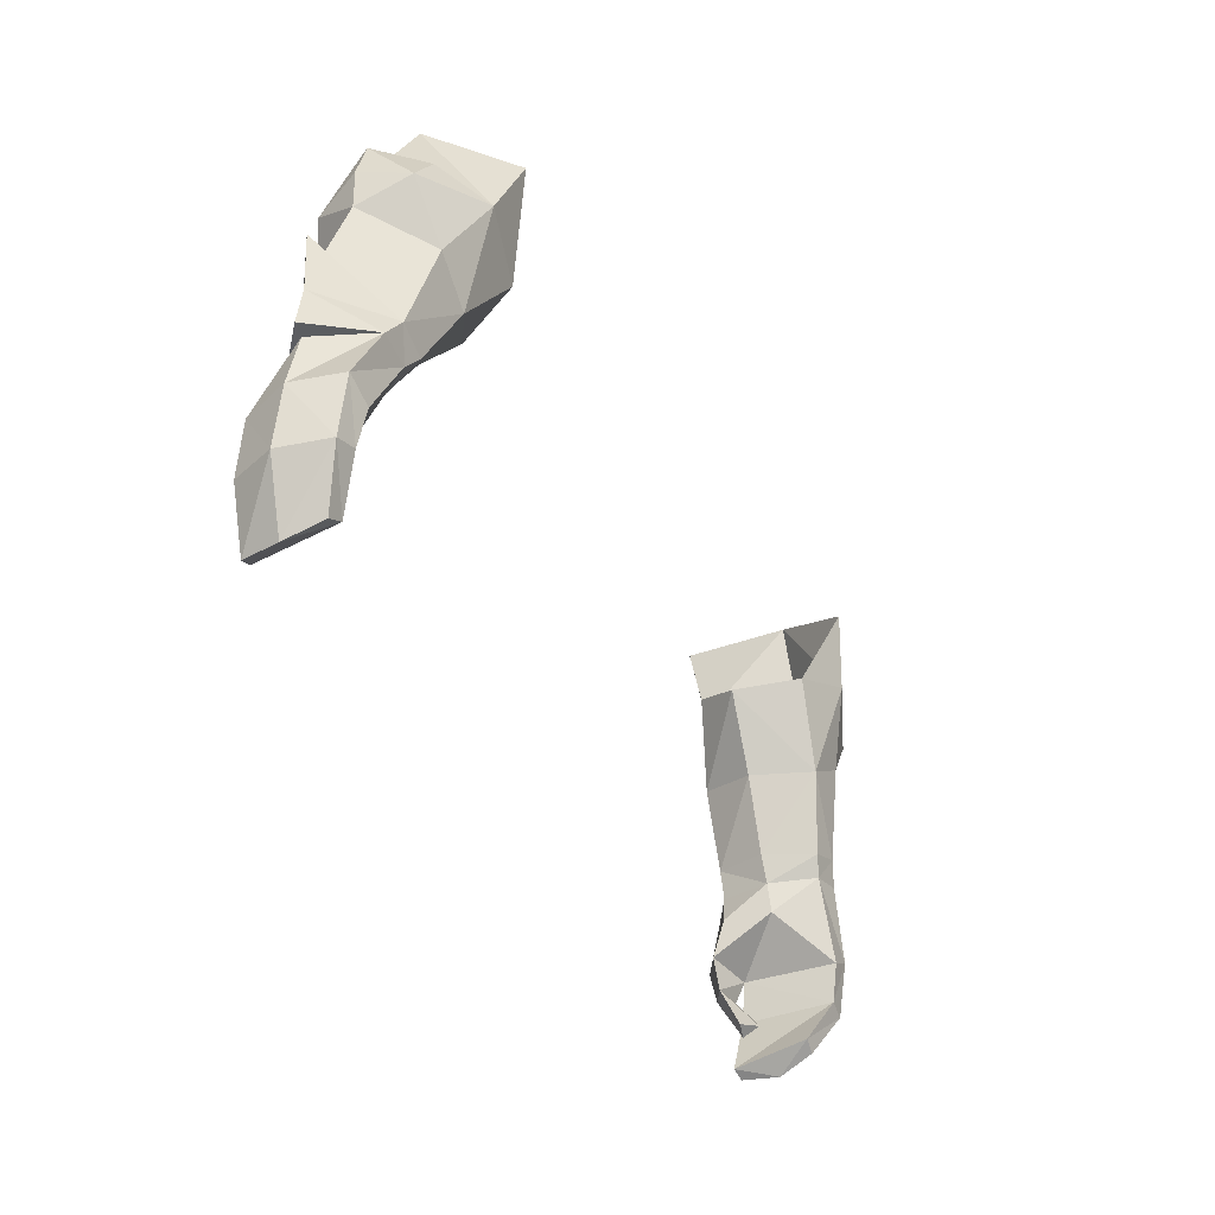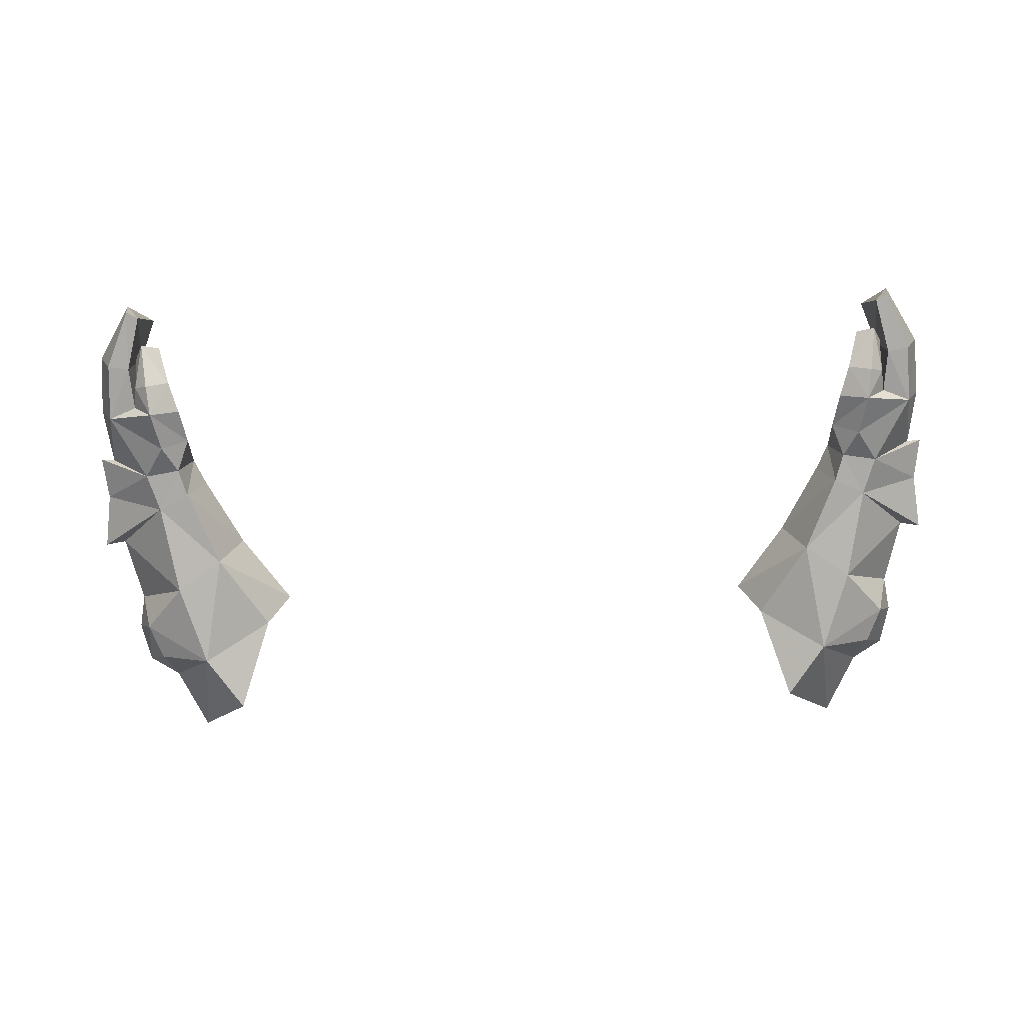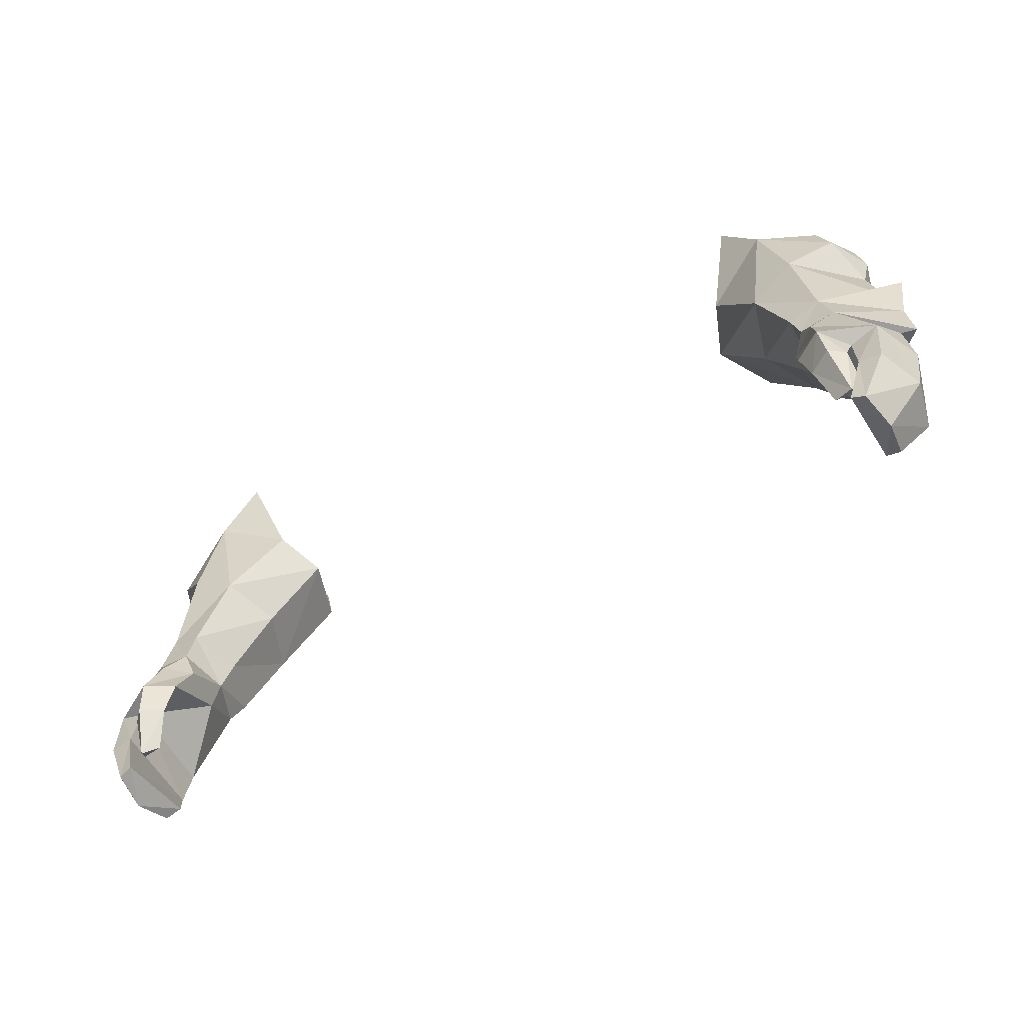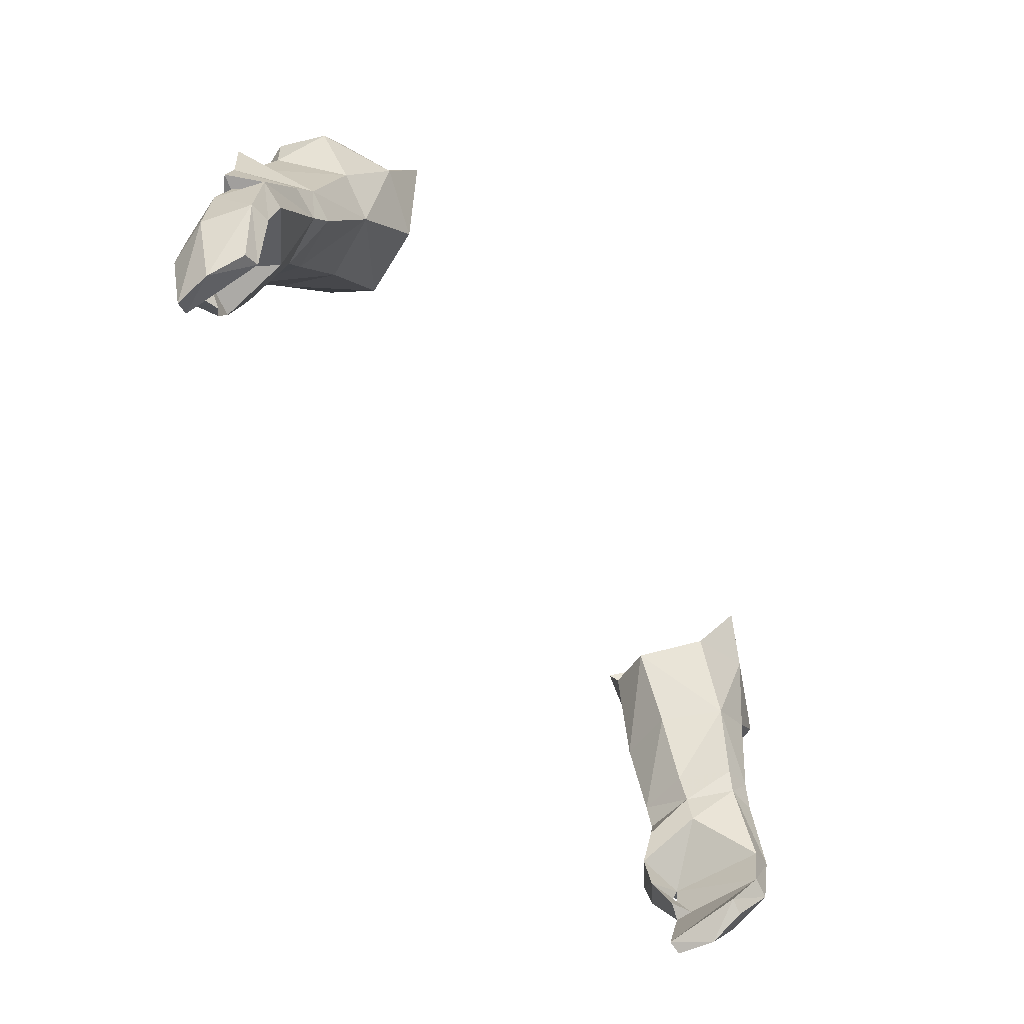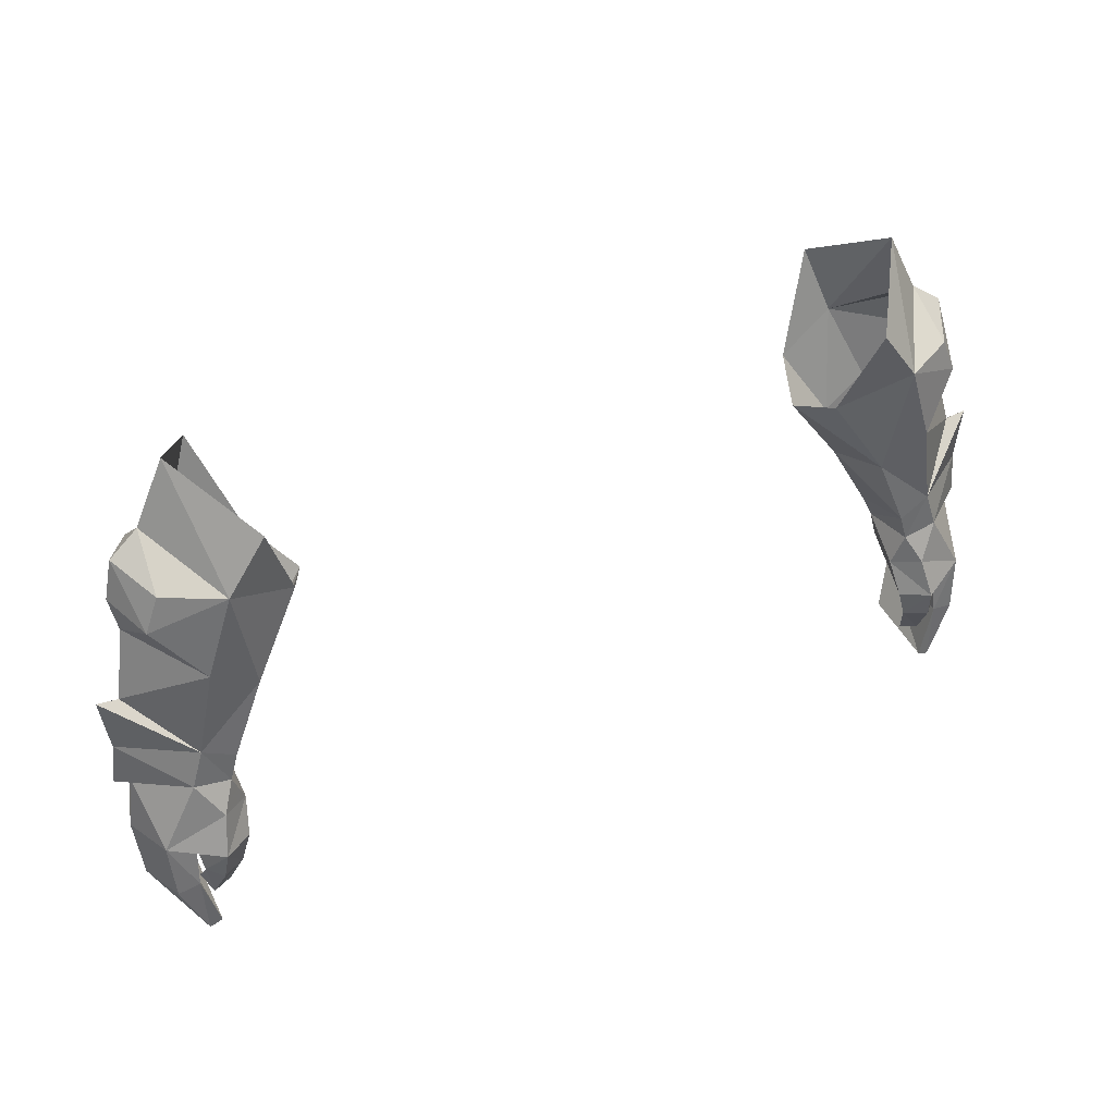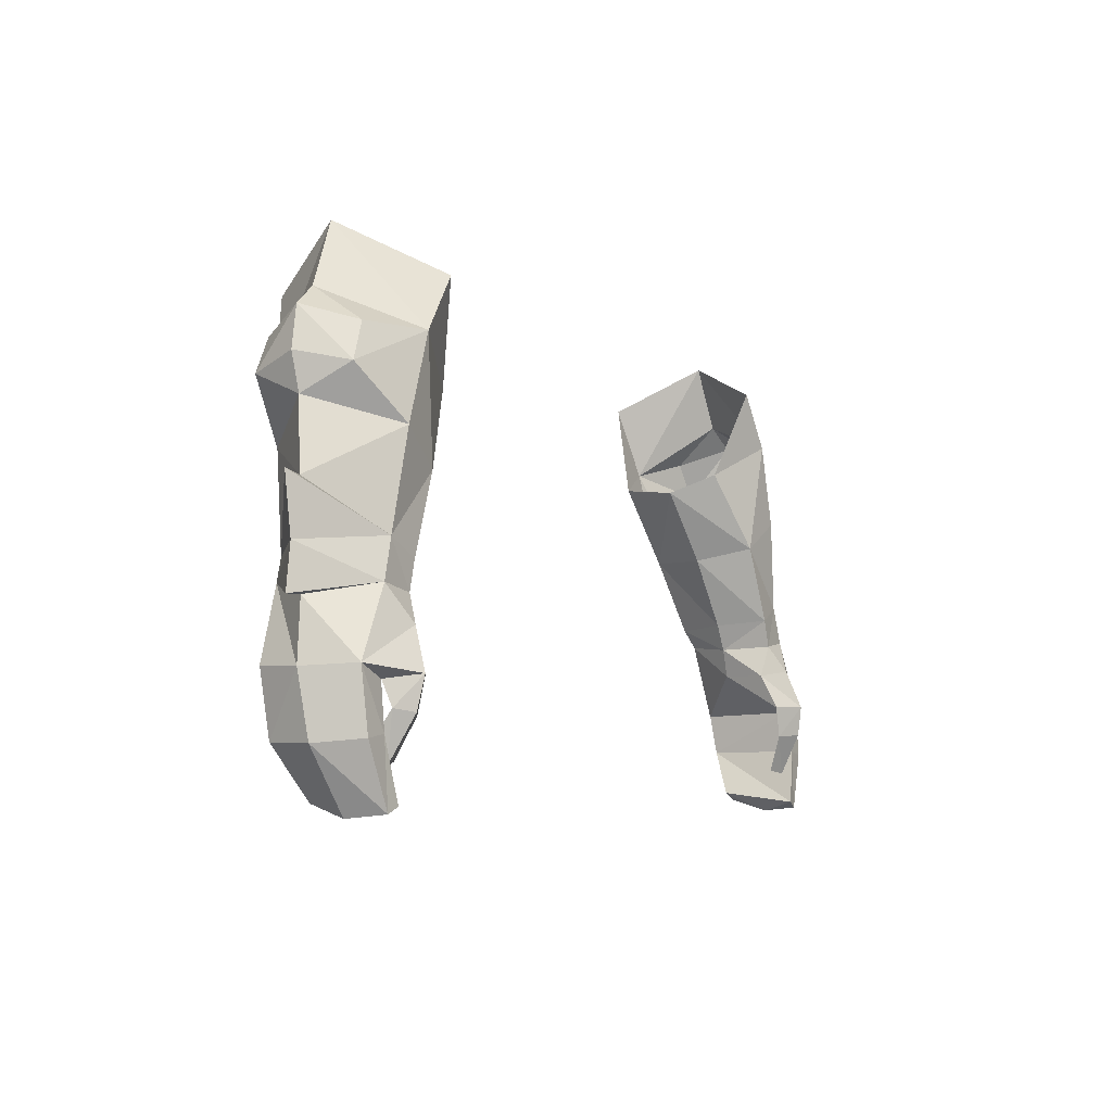
<metadata>
{"format":"obj","ext":"obj","renderer":"f3d","projection":"perspective","resolution":1024,"background":"white","views":[{"elev":-41.6,"azim":118.2,"up":"+Z"},{"elev":-78.8,"azim":-178.6,"up":"+Y"},{"elev":-56.5,"azim":32.1,"up":"+Z"},{"elev":-68.1,"azim":124.3,"up":"+Z"},{"elev":41.7,"azim":-27.1,"up":"+Z"},{"elev":-6.3,"azim":-61.4,"up":"+Z"}]}
</metadata>
<code>
g warrior_glove_male_35510
v -19.02 1.236 50.61
v -19.61 1.143 48.76
v -17.89 1.095 48.48
v -17.5 1.125 49.85
v -17.47 3.544 48.35
v -16.86 3.583 49.64
v -17.91 6.026 49.48
v -18.53 5.748 48.59
v -20.08 5.866 48.88
v -19.39 6.169 49.99
v -17.85 3.527 46.96
v -20.26 5.614 44.88
v -18.53 5.748 48.59
v -21.52 5.558 45.59
v -20.08 5.866 48.88
v -21.33 1.017 45.59
v -19.61 1.143 48.76
v -21.82 3.472 48.2
v -22.24 3.309 45.47
v -18.94 -0.308 45.25
v -18.57 0.3792 47.16
v -17.89 1.095 48.48
v -17.32 1.302 46.9
v -17.47 3.544 48.35
v -17.32 1.302 46.9
v -17.47 3.544 48.35
v -19.97 1.015 45.03
v -17.59 0.5476 45.22
v -17.59 0.5476 45.22
v -19.8 0.6108 43.92
v -19.12 -0.04817 43.77
v -18.05 0.5999 43.68
v -19.8 0.6108 43.92
v -19.97 1.015 45.03
v -19.86 1.712 42.4
v -18.57 1.336 41.91
v -19.44 1.061 41.73
v -19.86 1.712 42.4
v -19.44 1.061 41.73
v -20.35 5.298 42.89
v -21.35 5.174 42.65
v -22 2.89 42.57
v -19.34 4.287 40.7
v -20.04 4.189 40.32
v -20.32 2.429 39.75
v -21.19 0.7724 42.76
v -20.14 0.7409 42.94
v -20.03 0.62 39.92
v -19.42 0.5472 40.22
v -20.14 0.7409 42.94
v -19.42 0.5472 40.22
v -20.32 2.429 39.75
v -20.04 4.189 40.32
v -20.03 0.62 39.92
v -18.57 1.336 41.91
v -18.05 0.5999 43.68
v -15.05 3.933 52.98
v -15.99 1.27 53.57
v -12.66 4.36 56.36
v -16.42 6.84 53.08
v -13.98 7.468 56.83
v -17.01 8.314 58.1
v -19.38 6.956 58.9
v -19.3 4.885 60.82
v -16.92 0.9205 59.06
v -18.19 0.9905 55.07
v -13.65 2.252 57.29
v -22.6 3.732 52.99
v -21.58 3.767 52.83
v -22.54 3.654 48.19
v -21.82 3.472 48.2
v -17.82 5.055 63.87
v -15.74 8.965 61.55
v -15.09 1.003 61.68
v -21.82 3.472 48.2
v -18.54 7.043 54.51
v -20.86 4.363 56.15
v -20.24 2.253 57.38
v -20.43 6.791 57.23
v -20.72 4.632 59.81
v -19.56 2.323 59.11
v -21.17 4.526 57.86
v -22.26 3.656 50.27
v 18.89 1.236 50.61
v 17.37 1.125 49.85
v 17.77 1.096 48.48
v 19.48 1.143 48.76
v 17.34 3.544 48.35
v 16.73 3.583 49.64
v 17.78 6.026 49.48
v 18.4 5.748 48.59
v 19.95 5.866 48.88
v 19.26 6.169 49.99
v 17.72 3.527 46.96
v 18.4 5.748 48.59
v 20.13 5.614 44.88
v 21.39 5.558 45.59
v 19.95 5.866 48.88
v 21.2 1.017 45.59
v 22.11 3.309 45.47
v 21.69 3.472 48.2
v 19.48 1.143 48.76
v 18.44 0.3792 47.16
v 18.81 -0.308 45.25
v 17.77 1.096 48.48
v 17.19 1.302 46.9
v 17.34 3.544 48.35
v 17.19 1.302 46.9
v 17.34 3.544 48.35
v 19.84 1.015 45.03
v 17.46 0.5477 45.22
v 17.46 0.5477 45.22
v 18.99 -0.04813 43.77
v 19.68 0.6108 43.92
v 17.92 0.5999 43.68
v 19.84 1.015 45.03
v 19.68 0.6108 43.92
v 19.74 1.712 42.4
v 19.31 1.061 41.73
v 18.44 1.336 41.91
v 19.31 1.061 41.73
v 19.74 1.712 42.4
v 20.23 5.298 42.89
v 21.22 5.174 42.65
v 21.88 2.89 42.57
v 19.21 4.287 40.7
v 19.91 4.189 40.32
v 20.19 2.429 39.75
v 20.01 0.741 42.94
v 21.06 0.7725 42.76
v 19.3 0.5472 40.22
v 19.9 0.62 39.92
v 19.3 0.5472 40.22
v 20.01 0.741 42.94
v 19.91 4.189 40.32
v 20.19 2.429 39.75
v 19.9 0.62 39.92
v 17.92 0.5999 43.68
v 18.44 1.336 41.91
v 15.86 1.27 53.57
v 14.92 3.933 52.98
v 12.53 4.36 56.36
v 13.85 7.468 56.83
v 16.29 6.84 53.08
v 16.88 8.314 58.1
v 19.17 4.885 60.82
v 19.25 6.956 58.9
v 16.79 0.9205 59.06
v 13.53 2.252 57.29
v 18.06 0.9905 55.07
v 22.47 3.732 52.99
v 21.46 3.767 52.83
v 22.41 3.654 48.19
v 21.69 3.472 48.2
v 15.61 8.965 61.55
v 17.7 5.055 63.87
v 14.96 1.003 61.68
v 21.69 3.472 48.2
v 18.41 7.043 54.51
v 20.73 4.363 56.15
v 20.12 2.253 57.38
v 20.3 6.791 57.23
v 20.59 4.632 59.81
v 19.43 2.323 59.11
v 21.04 4.526 57.86
v 22.13 3.656 50.27
f 1 2 3
f 3 4 1
f 5 6 4
f 4 3 5
f 7 6 5
f 5 8 7
f 9 10 8
f 11 12 13
f 14 15 13
f 13 12 14
f 16 17 18
f 18 19 16
f 16 20 21
f 17 21 22
f 22 21 23
f 22 23 24
f 25 11 26
f 16 27 20
f 11 25 28
f 23 21 20
f 20 29 23
f 20 27 30
f 30 31 20
f 32 33 34
f 34 28 32
f 35 36 37
f 30 38 39
f 39 31 30
f 35 33 32
f 32 36 35
f 40 41 14
f 14 12 40
f 41 42 19
f 19 14 41
f 43 44 41
f 41 40 43
f 41 44 45
f 45 42 41
f 12 11 34
f 16 46 47
f 47 27 16
f 47 46 48
f 48 49 47
f 48 46 42
f 42 45 48
f 40 50 51
f 51 43 40
f 42 46 16
f 16 19 42
f 34 50 40
f 40 12 34
f 11 28 34
f 43 51 52
f 52 53 43
f 13 26 11
f 52 51 54
f 39 55 56
f 56 31 39
f 20 31 56
f 56 29 20
f 17 16 21
f 4 6 57
f 57 58 4
f 59 57 60
f 60 61 59
f 62 63 64
f 65 66 58
f 58 67 65
f 68 1 69
f 70 9 71
f 62 72 73
f 65 67 74
f 64 65 72
f 2 70 75
f 15 14 19
f 19 18 15
f 10 68 69
f 1 66 69
f 60 7 10
f 10 76 60
f 59 67 58
f 58 57 59
f 6 7 60
f 60 57 6
f 76 69 77
f 1 4 58
f 58 66 1
f 66 78 77
f 60 76 62
f 62 61 60
f 79 80 63
f 81 80 78
f 63 80 64
f 78 82 77
f 64 80 81
f 65 64 81
f 77 82 79
f 61 62 73
f 79 82 80
f 80 82 78
f 9 83 10
f 70 2 83
f 10 7 8
f 83 68 10
f 9 70 83
f 1 68 83
f 2 1 83
f 76 77 79
f 66 77 69
f 76 10 69
f 65 78 66
f 76 79 62
f 65 81 78
f 79 63 62
f 62 64 72
f 65 74 72
f 84 85 86
f 86 87 84
f 88 86 85
f 85 89 88
f 90 91 88
f 88 89 90
f 92 91 93
f 94 95 96
f 97 96 95
f 95 98 97
f 99 100 101
f 101 102 99
f 99 103 104
f 102 105 103
f 105 106 103
f 105 107 106
f 108 109 94
f 99 104 110
f 94 111 108
f 106 112 104
f 104 103 106
f 104 113 114
f 114 110 104
f 115 111 116
f 116 117 115
f 118 119 120
f 114 113 121
f 121 122 114
f 118 120 115
f 115 117 118
f 123 96 97
f 97 124 123
f 124 97 100
f 100 125 124
f 126 123 124
f 124 127 126
f 124 125 128
f 128 127 124
f 96 116 94
f 99 110 129
f 129 130 99
f 129 131 132
f 132 130 129
f 132 128 125
f 125 130 132
f 123 126 133
f 133 134 123
f 125 100 99
f 99 130 125
f 116 96 123
f 123 134 116
f 94 116 111
f 126 135 136
f 136 133 126
f 95 94 109
f 136 137 133
f 121 113 138
f 138 139 121
f 104 112 138
f 138 113 104
f 102 103 99
f 85 140 141
f 141 89 85
f 142 143 144
f 144 141 142
f 145 146 147
f 148 149 140
f 140 150 148
f 151 152 84
f 153 154 92
f 145 155 156
f 148 157 149
f 146 156 148
f 87 158 153
f 98 101 100
f 100 97 98
f 93 152 151
f 84 152 150
f 144 159 93
f 93 90 144
f 142 141 140
f 140 149 142
f 89 141 144
f 144 90 89
f 159 160 152
f 84 150 140
f 140 85 84
f 150 160 161
f 144 143 145
f 145 159 144
f 162 147 163
f 164 161 163
f 147 146 163
f 161 160 165
f 146 164 163
f 148 164 146
f 160 162 165
f 143 155 145
f 162 163 165
f 163 161 165
f 92 93 166
f 153 166 87
f 93 91 90
f 166 93 151
f 92 166 153
f 84 166 151
f 87 166 84
f 159 162 160
f 150 152 160
f 159 152 93
f 148 150 161
f 159 145 162
f 148 161 164
f 162 145 147
f 145 156 146
f 148 156 157

</code>
